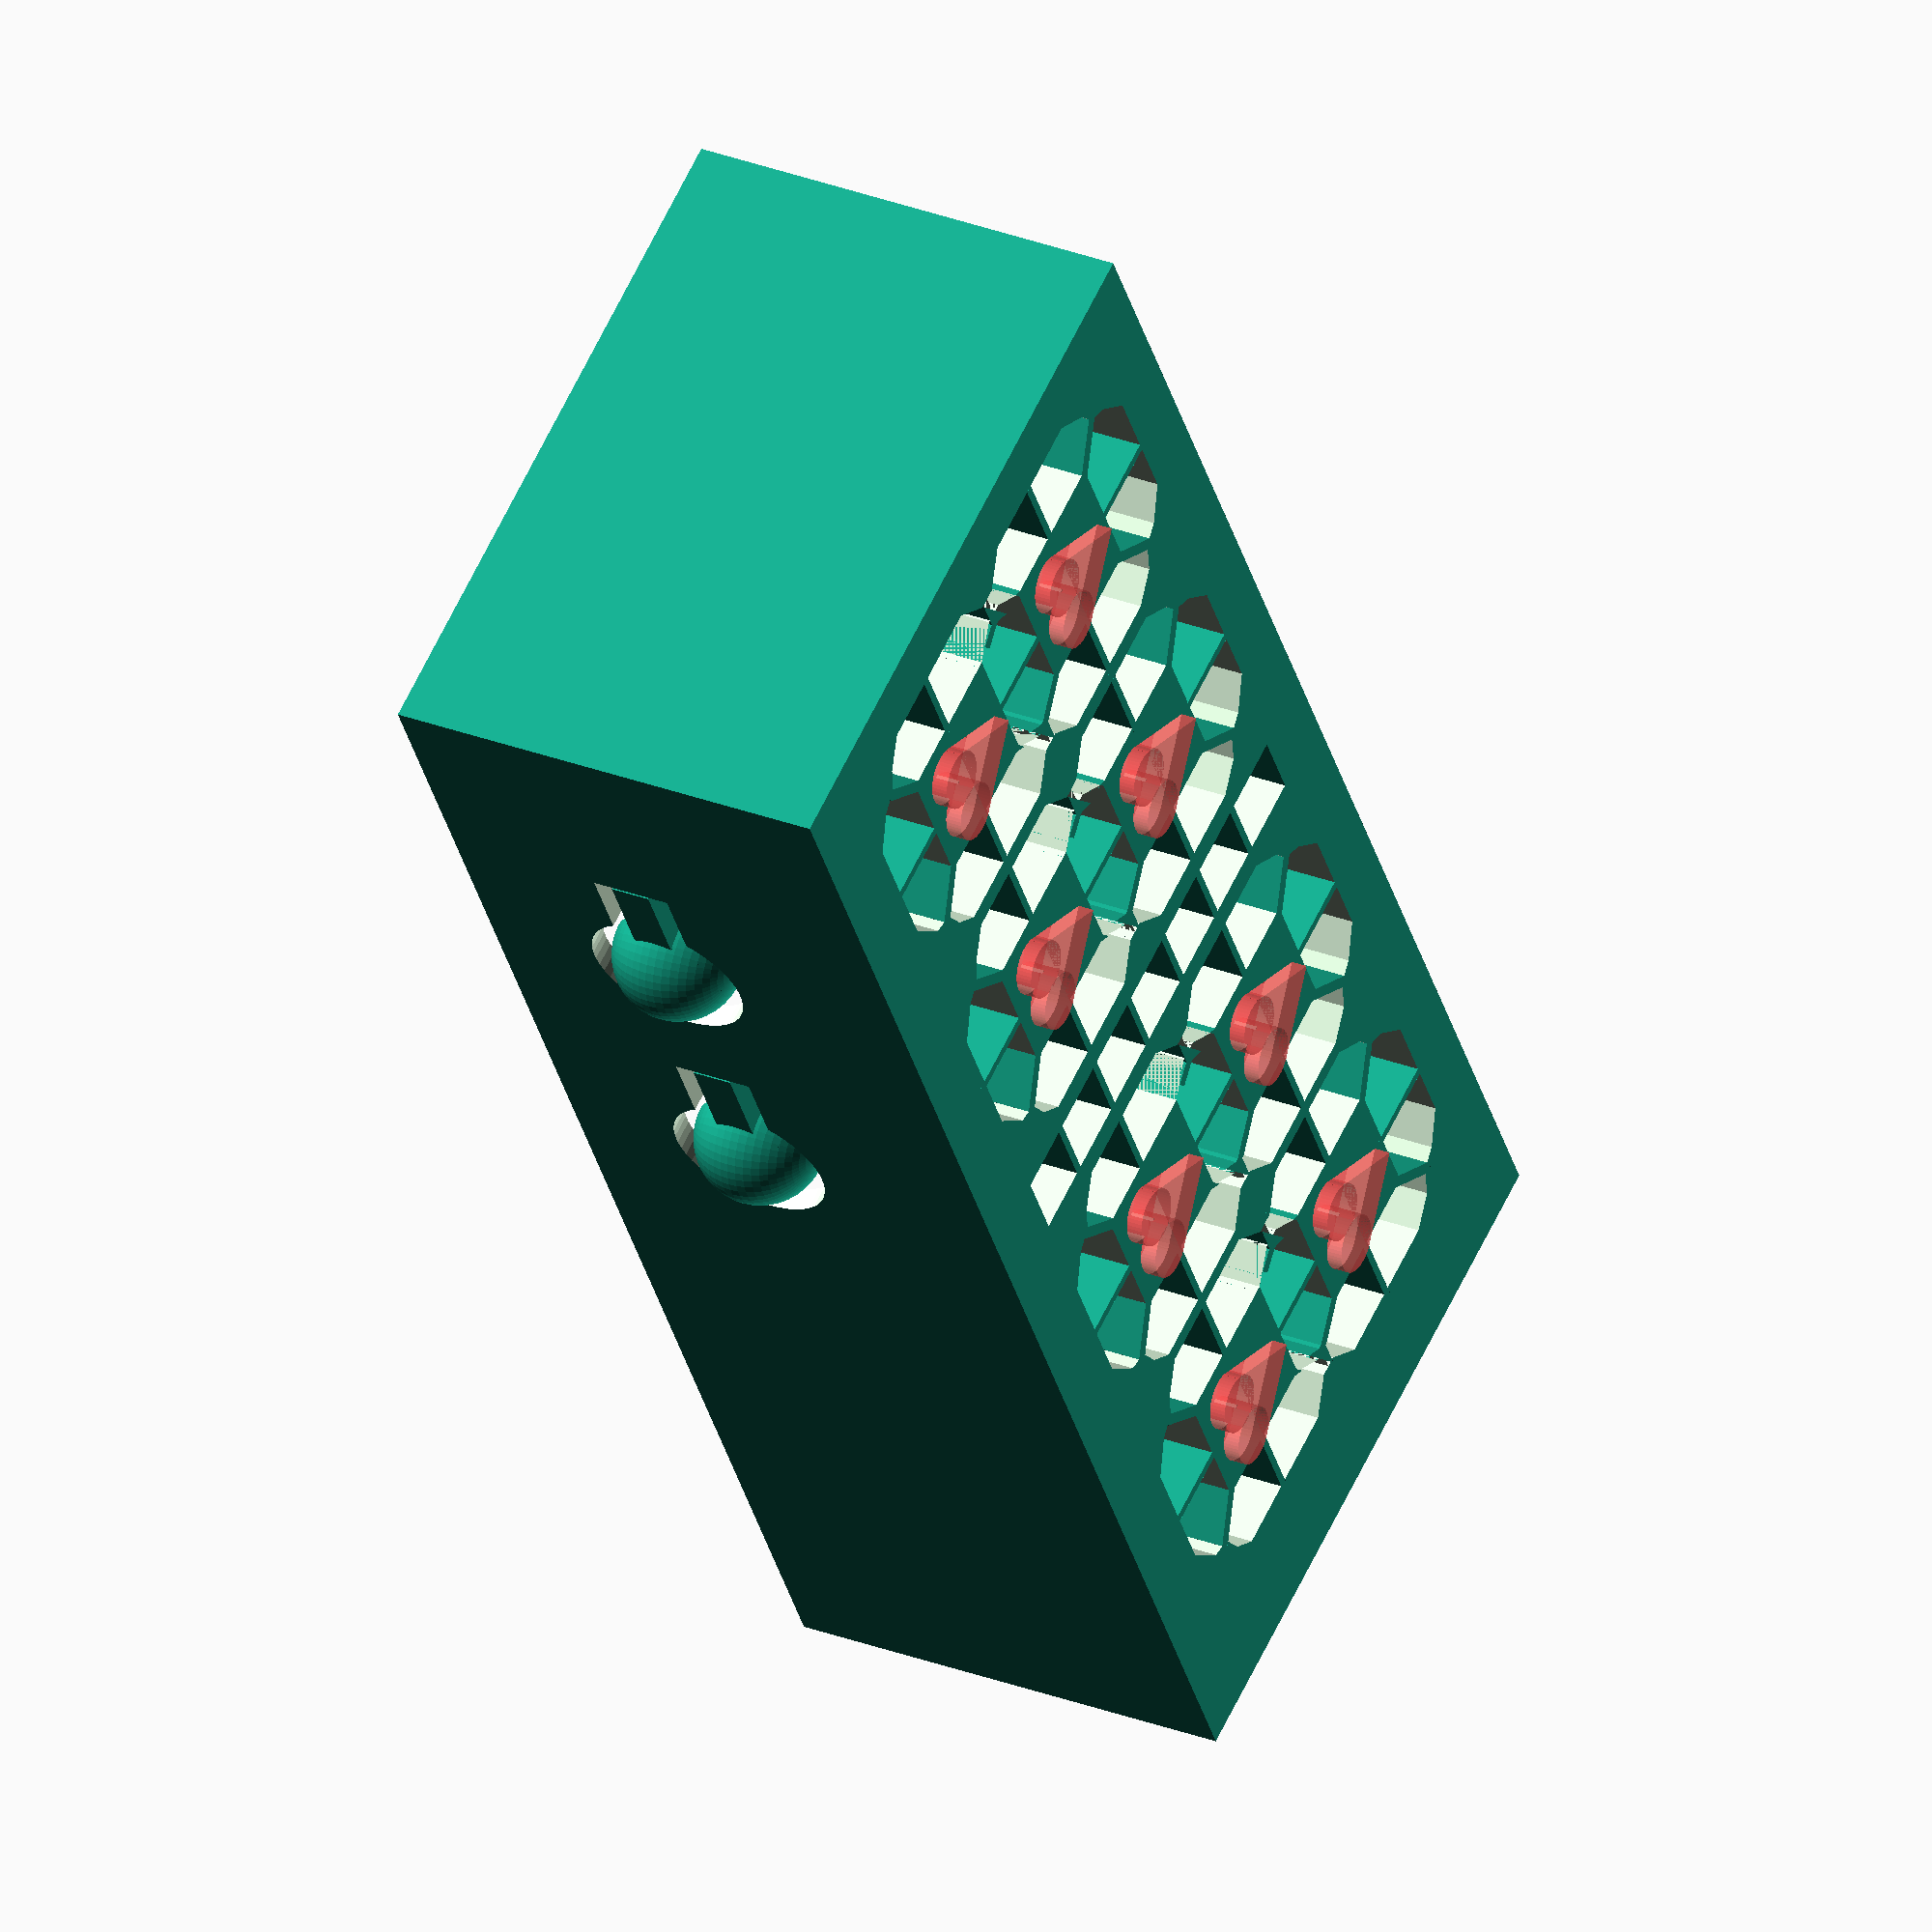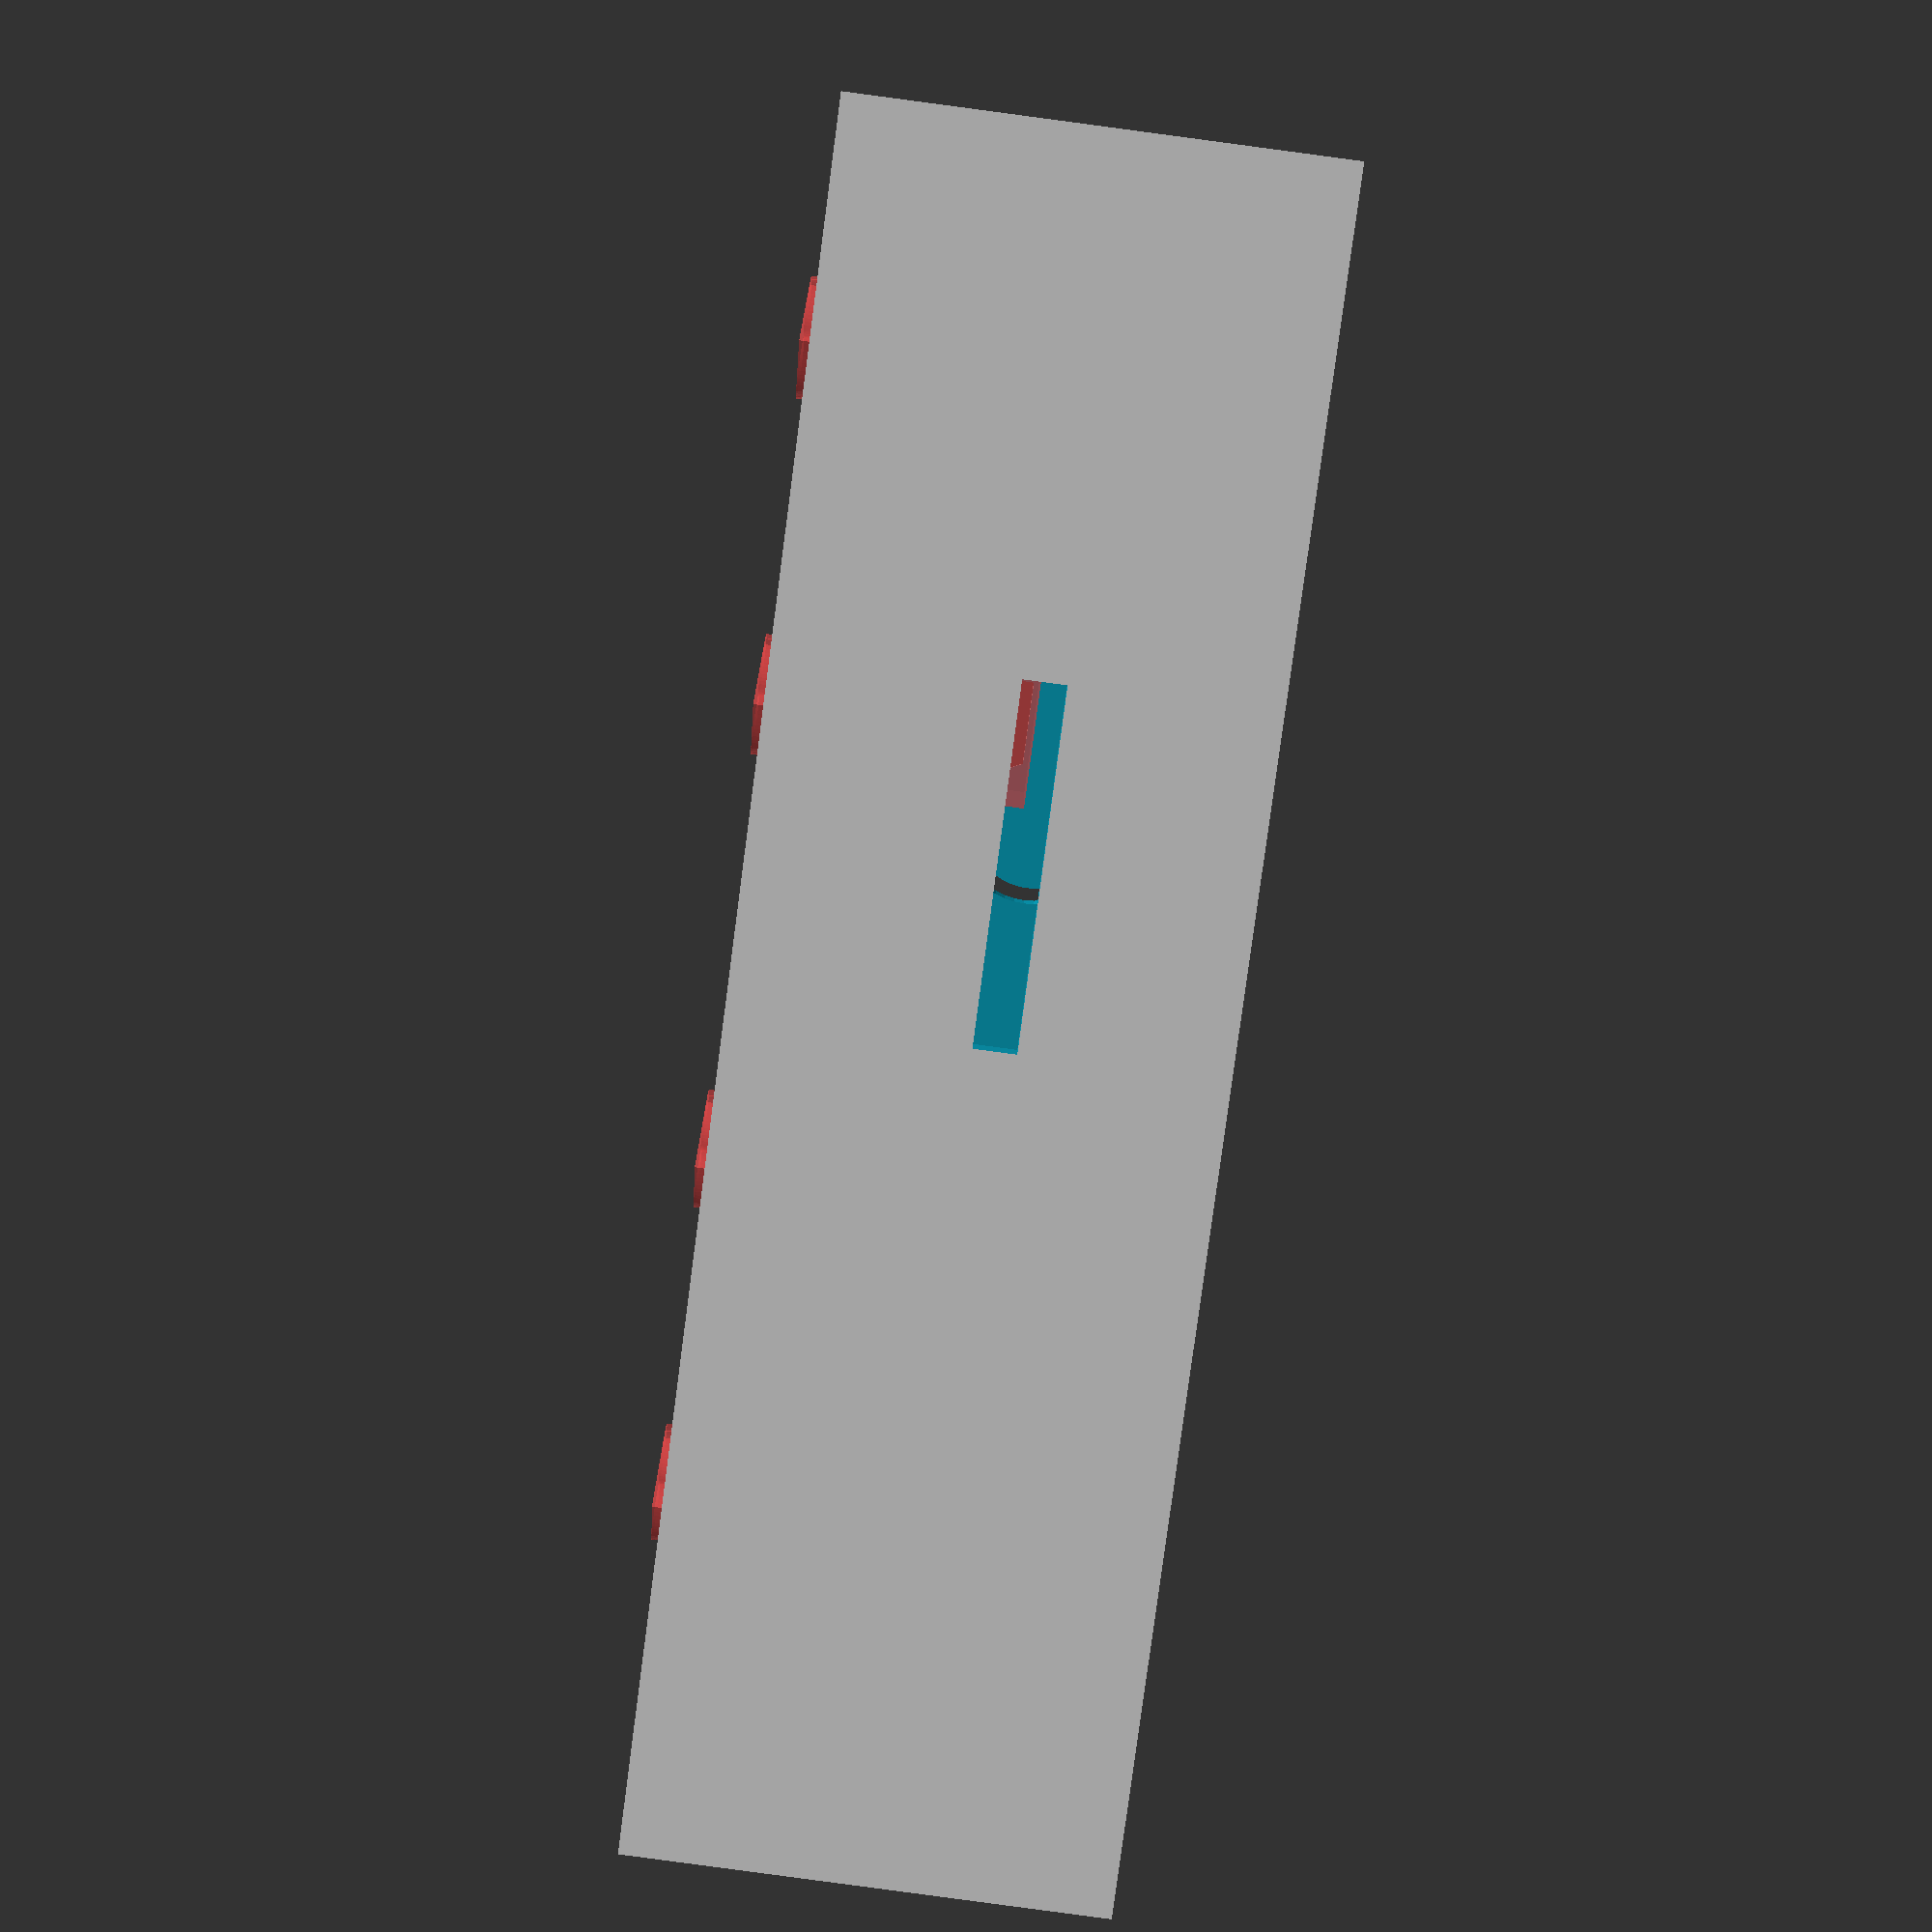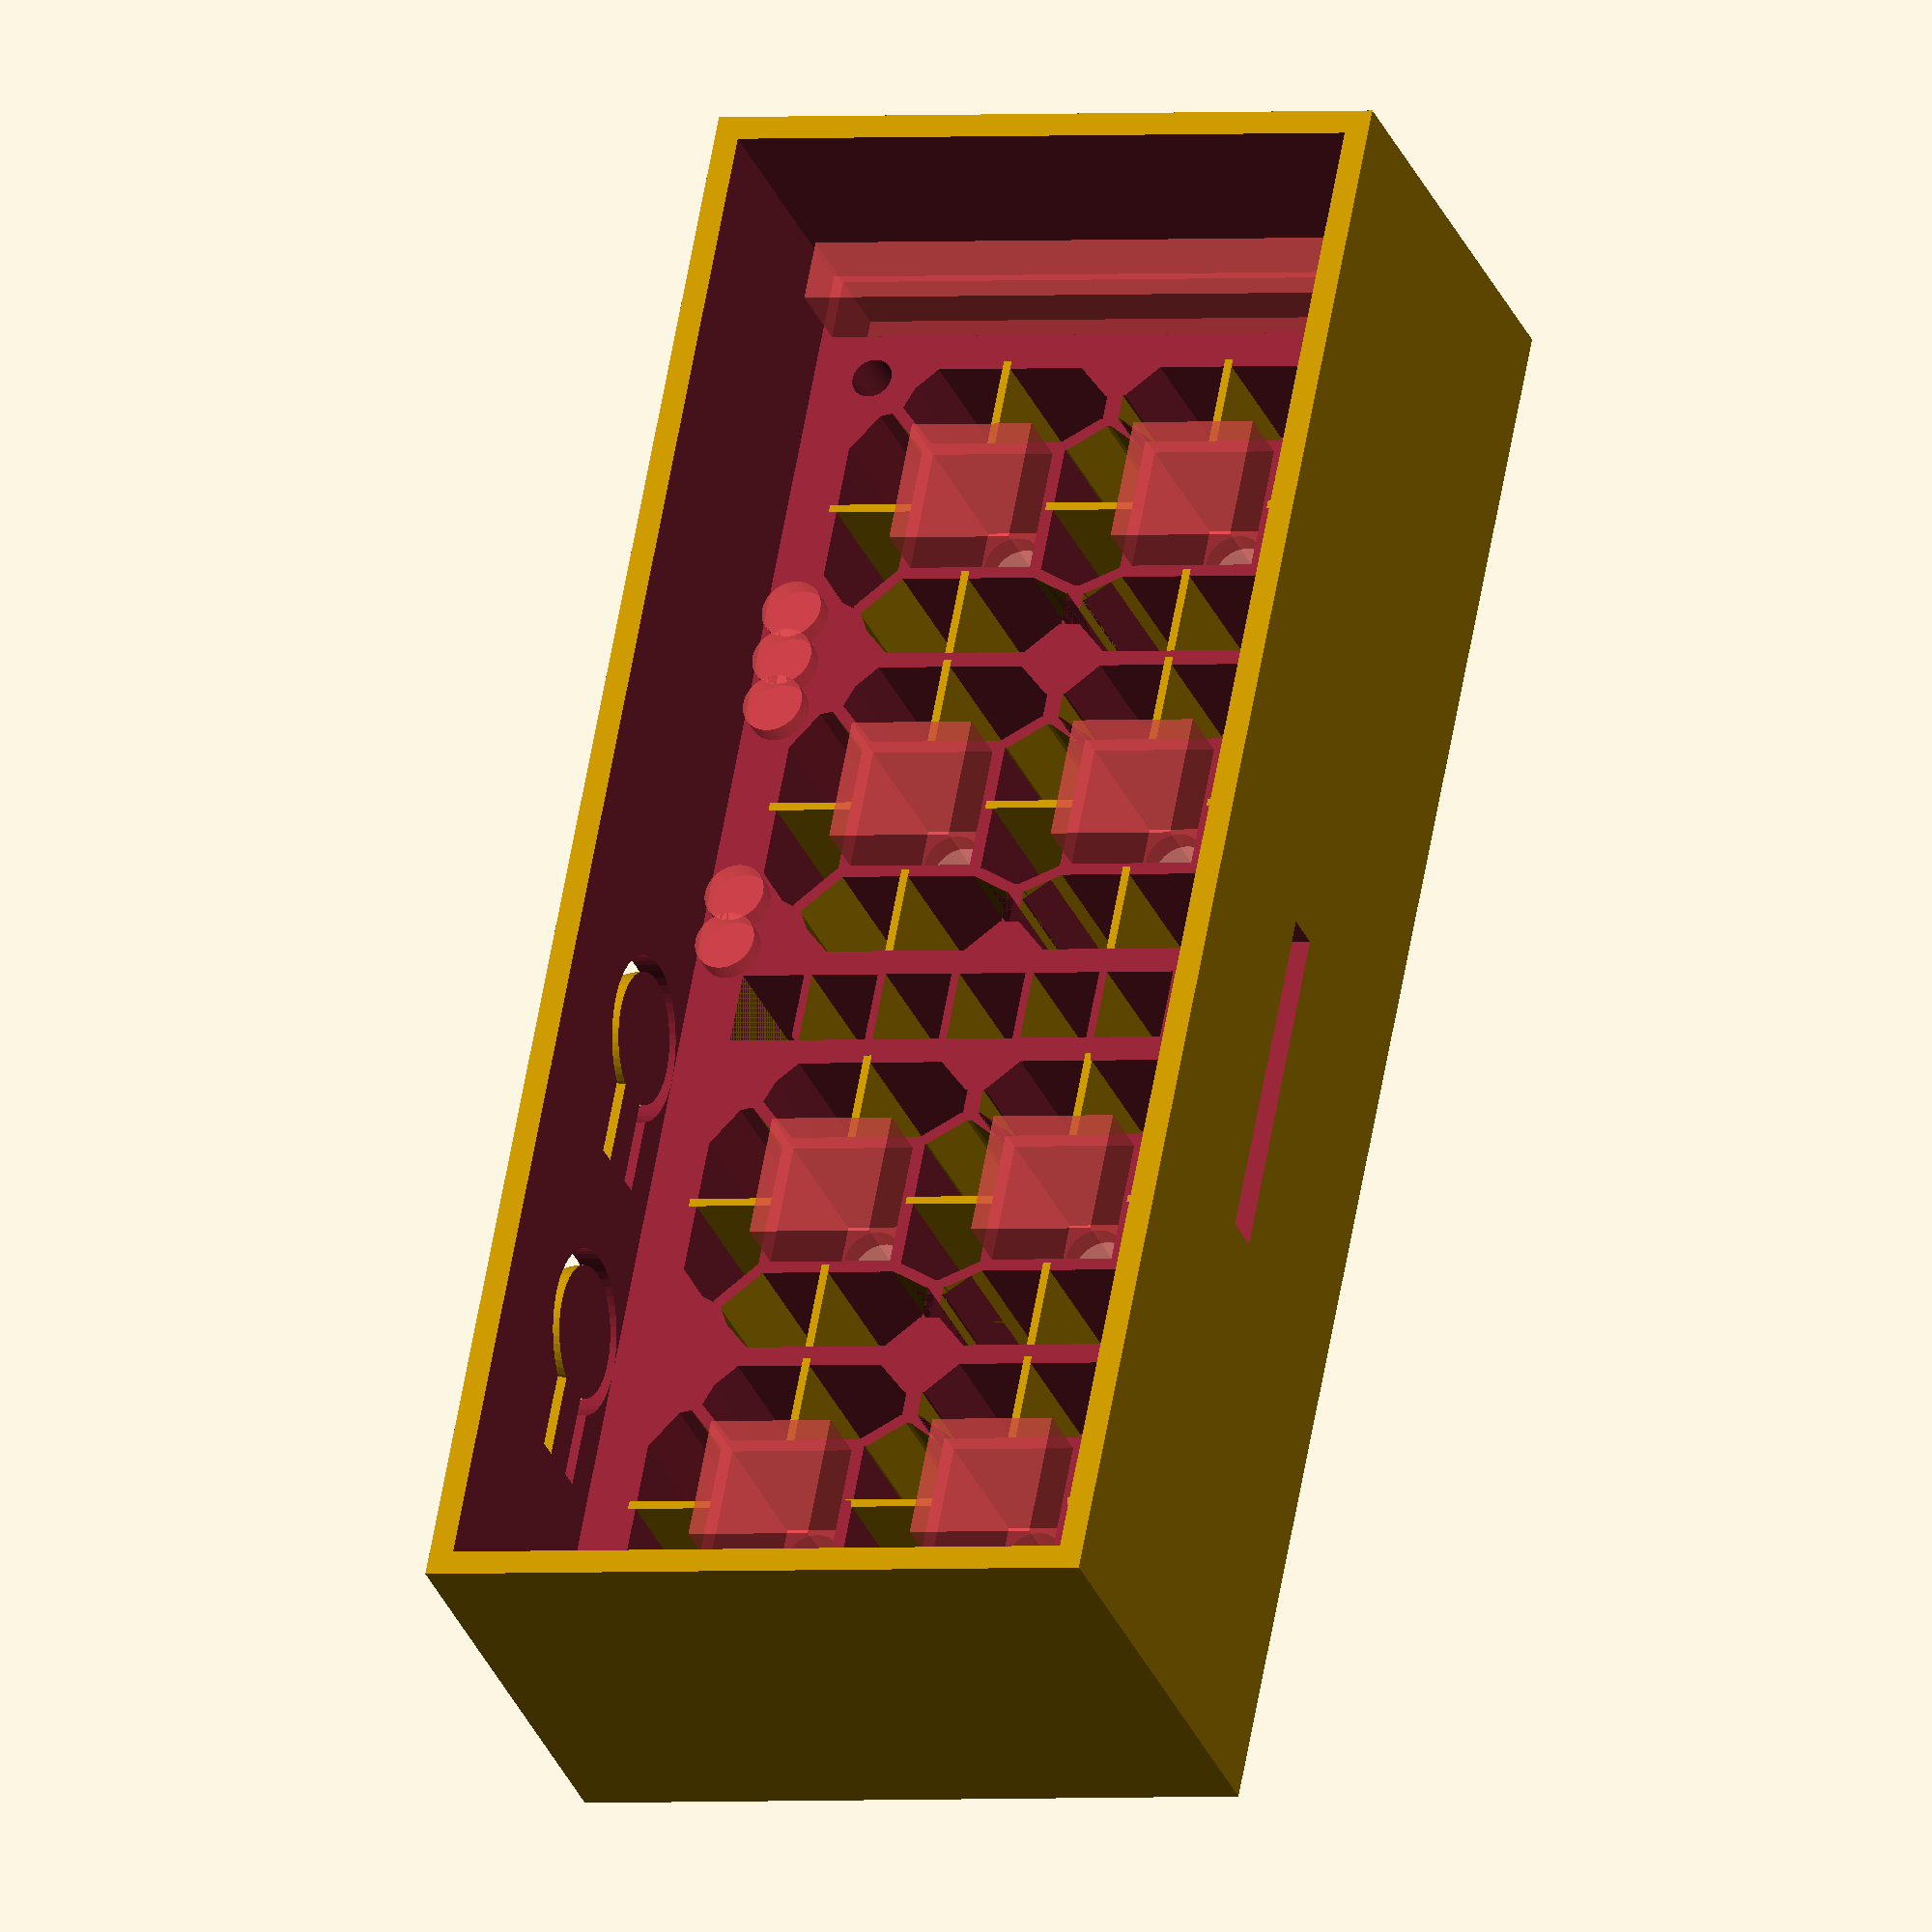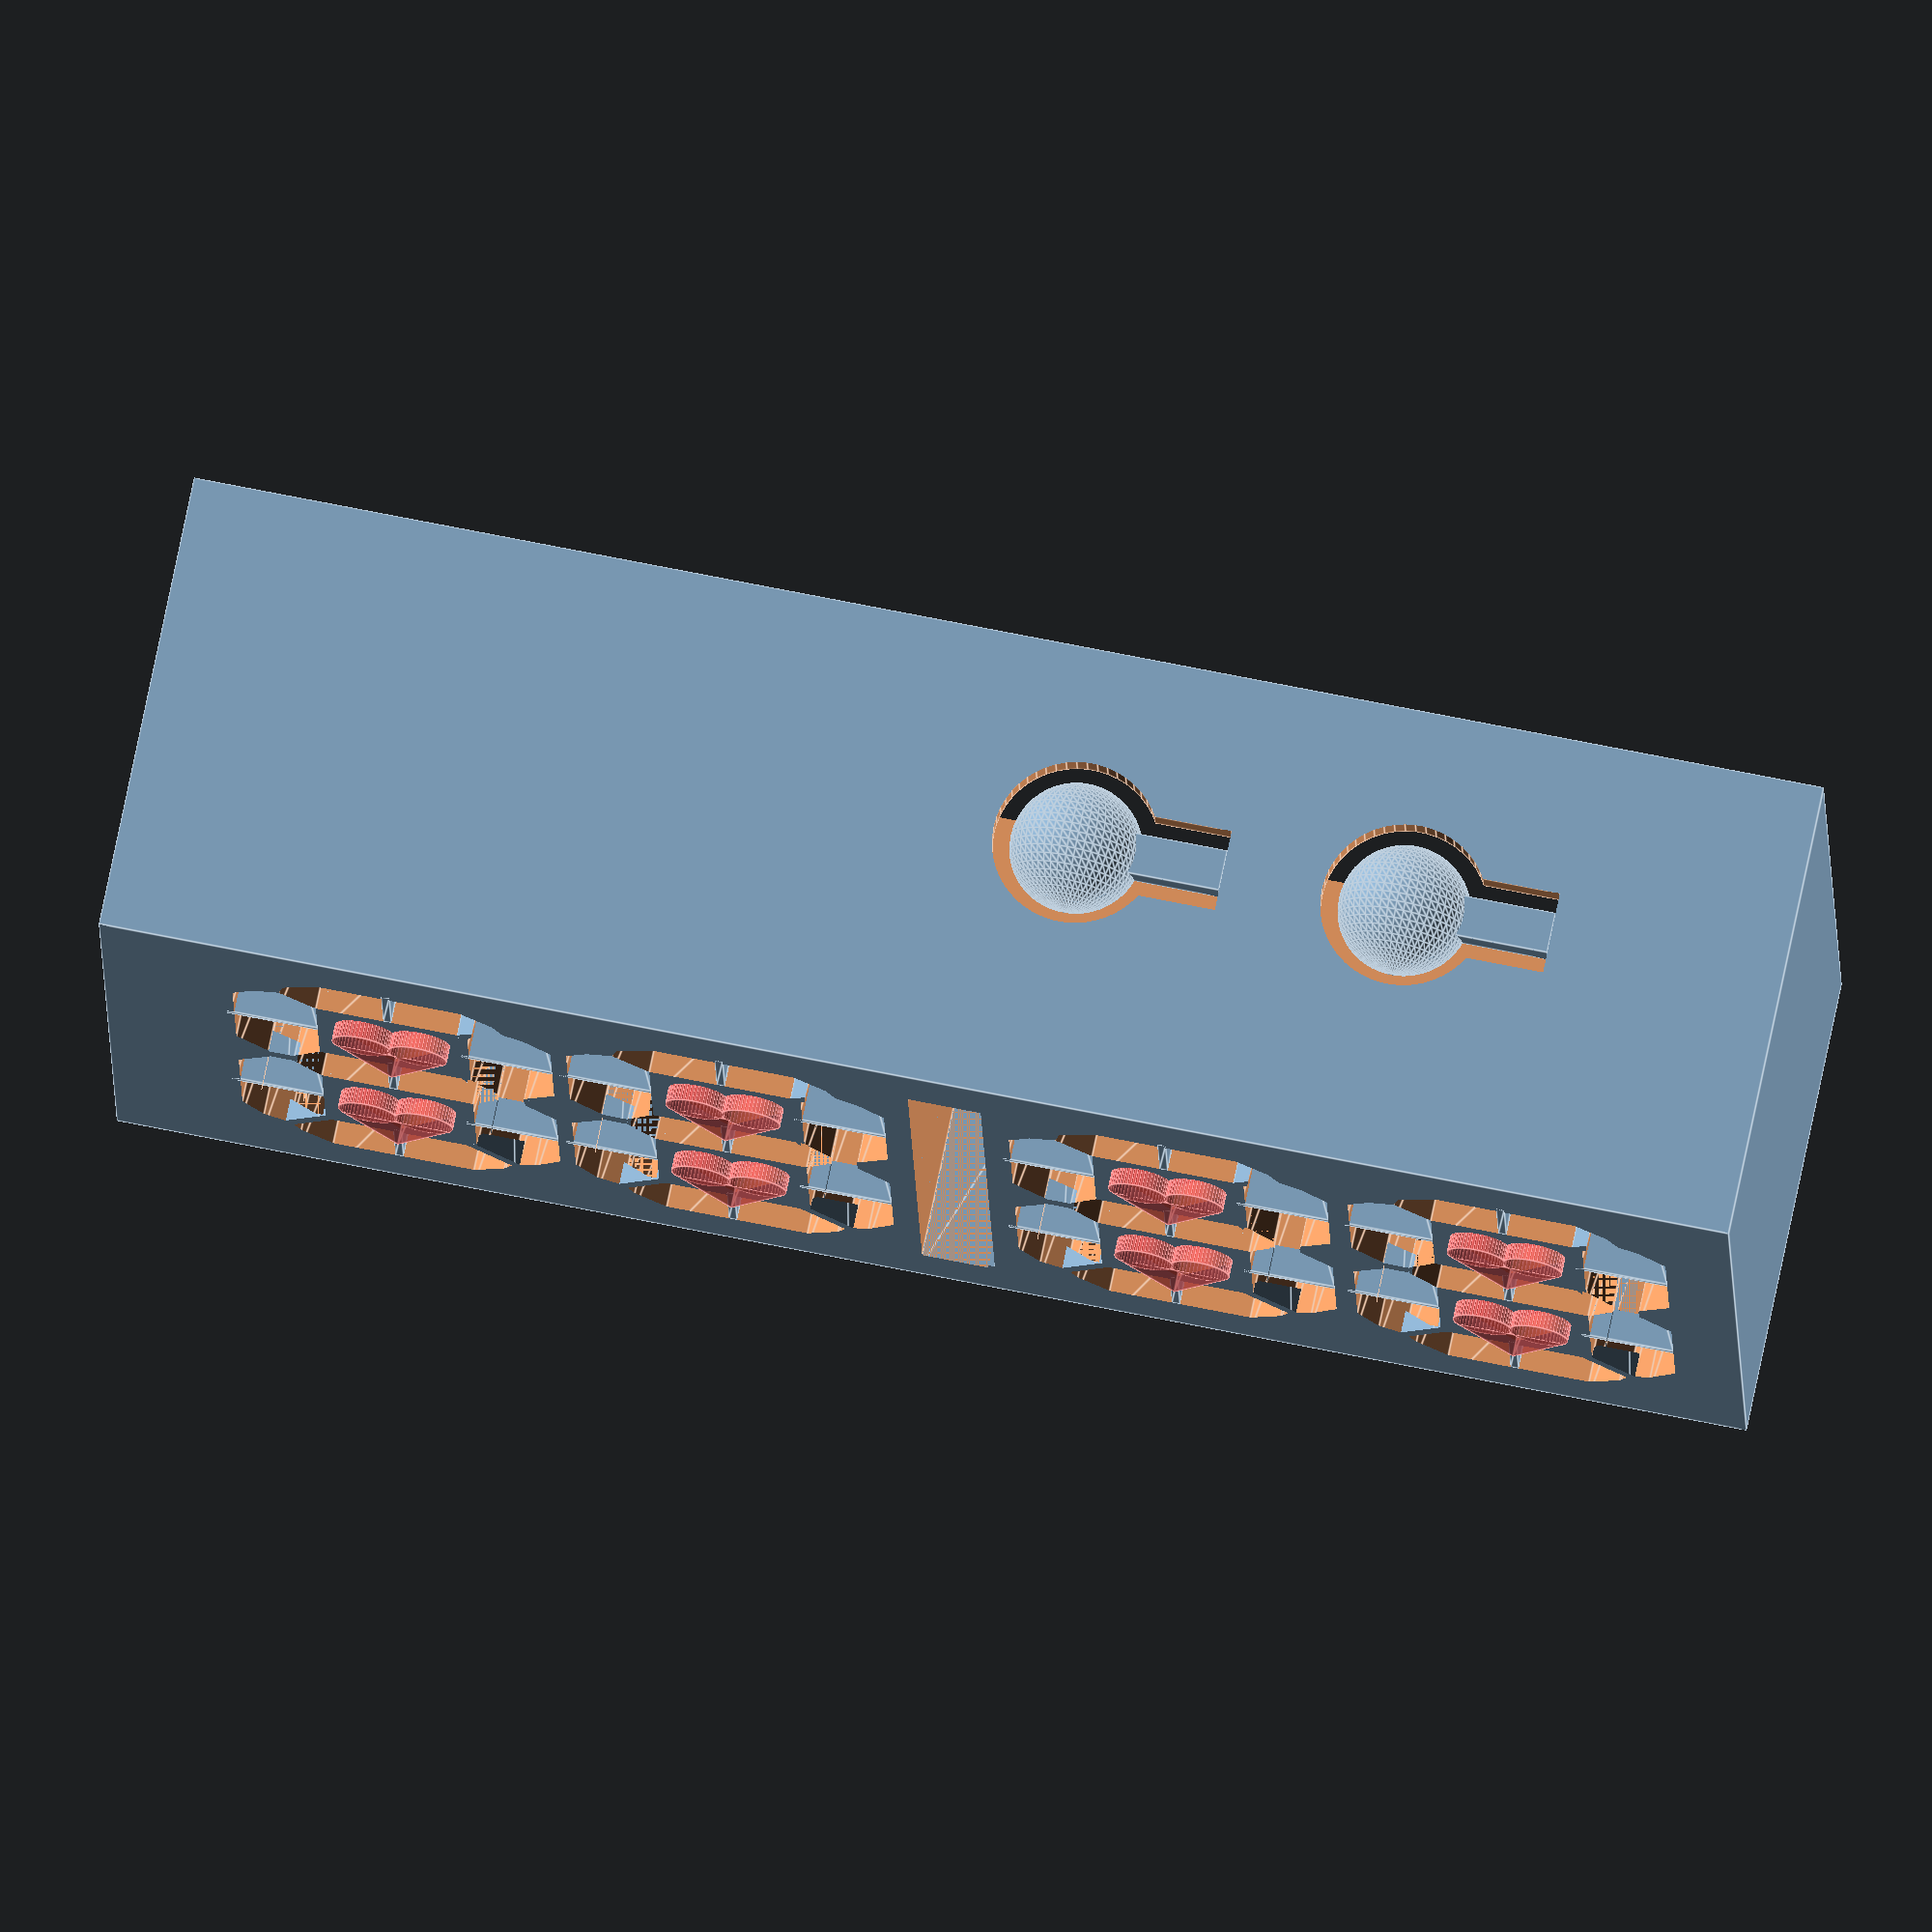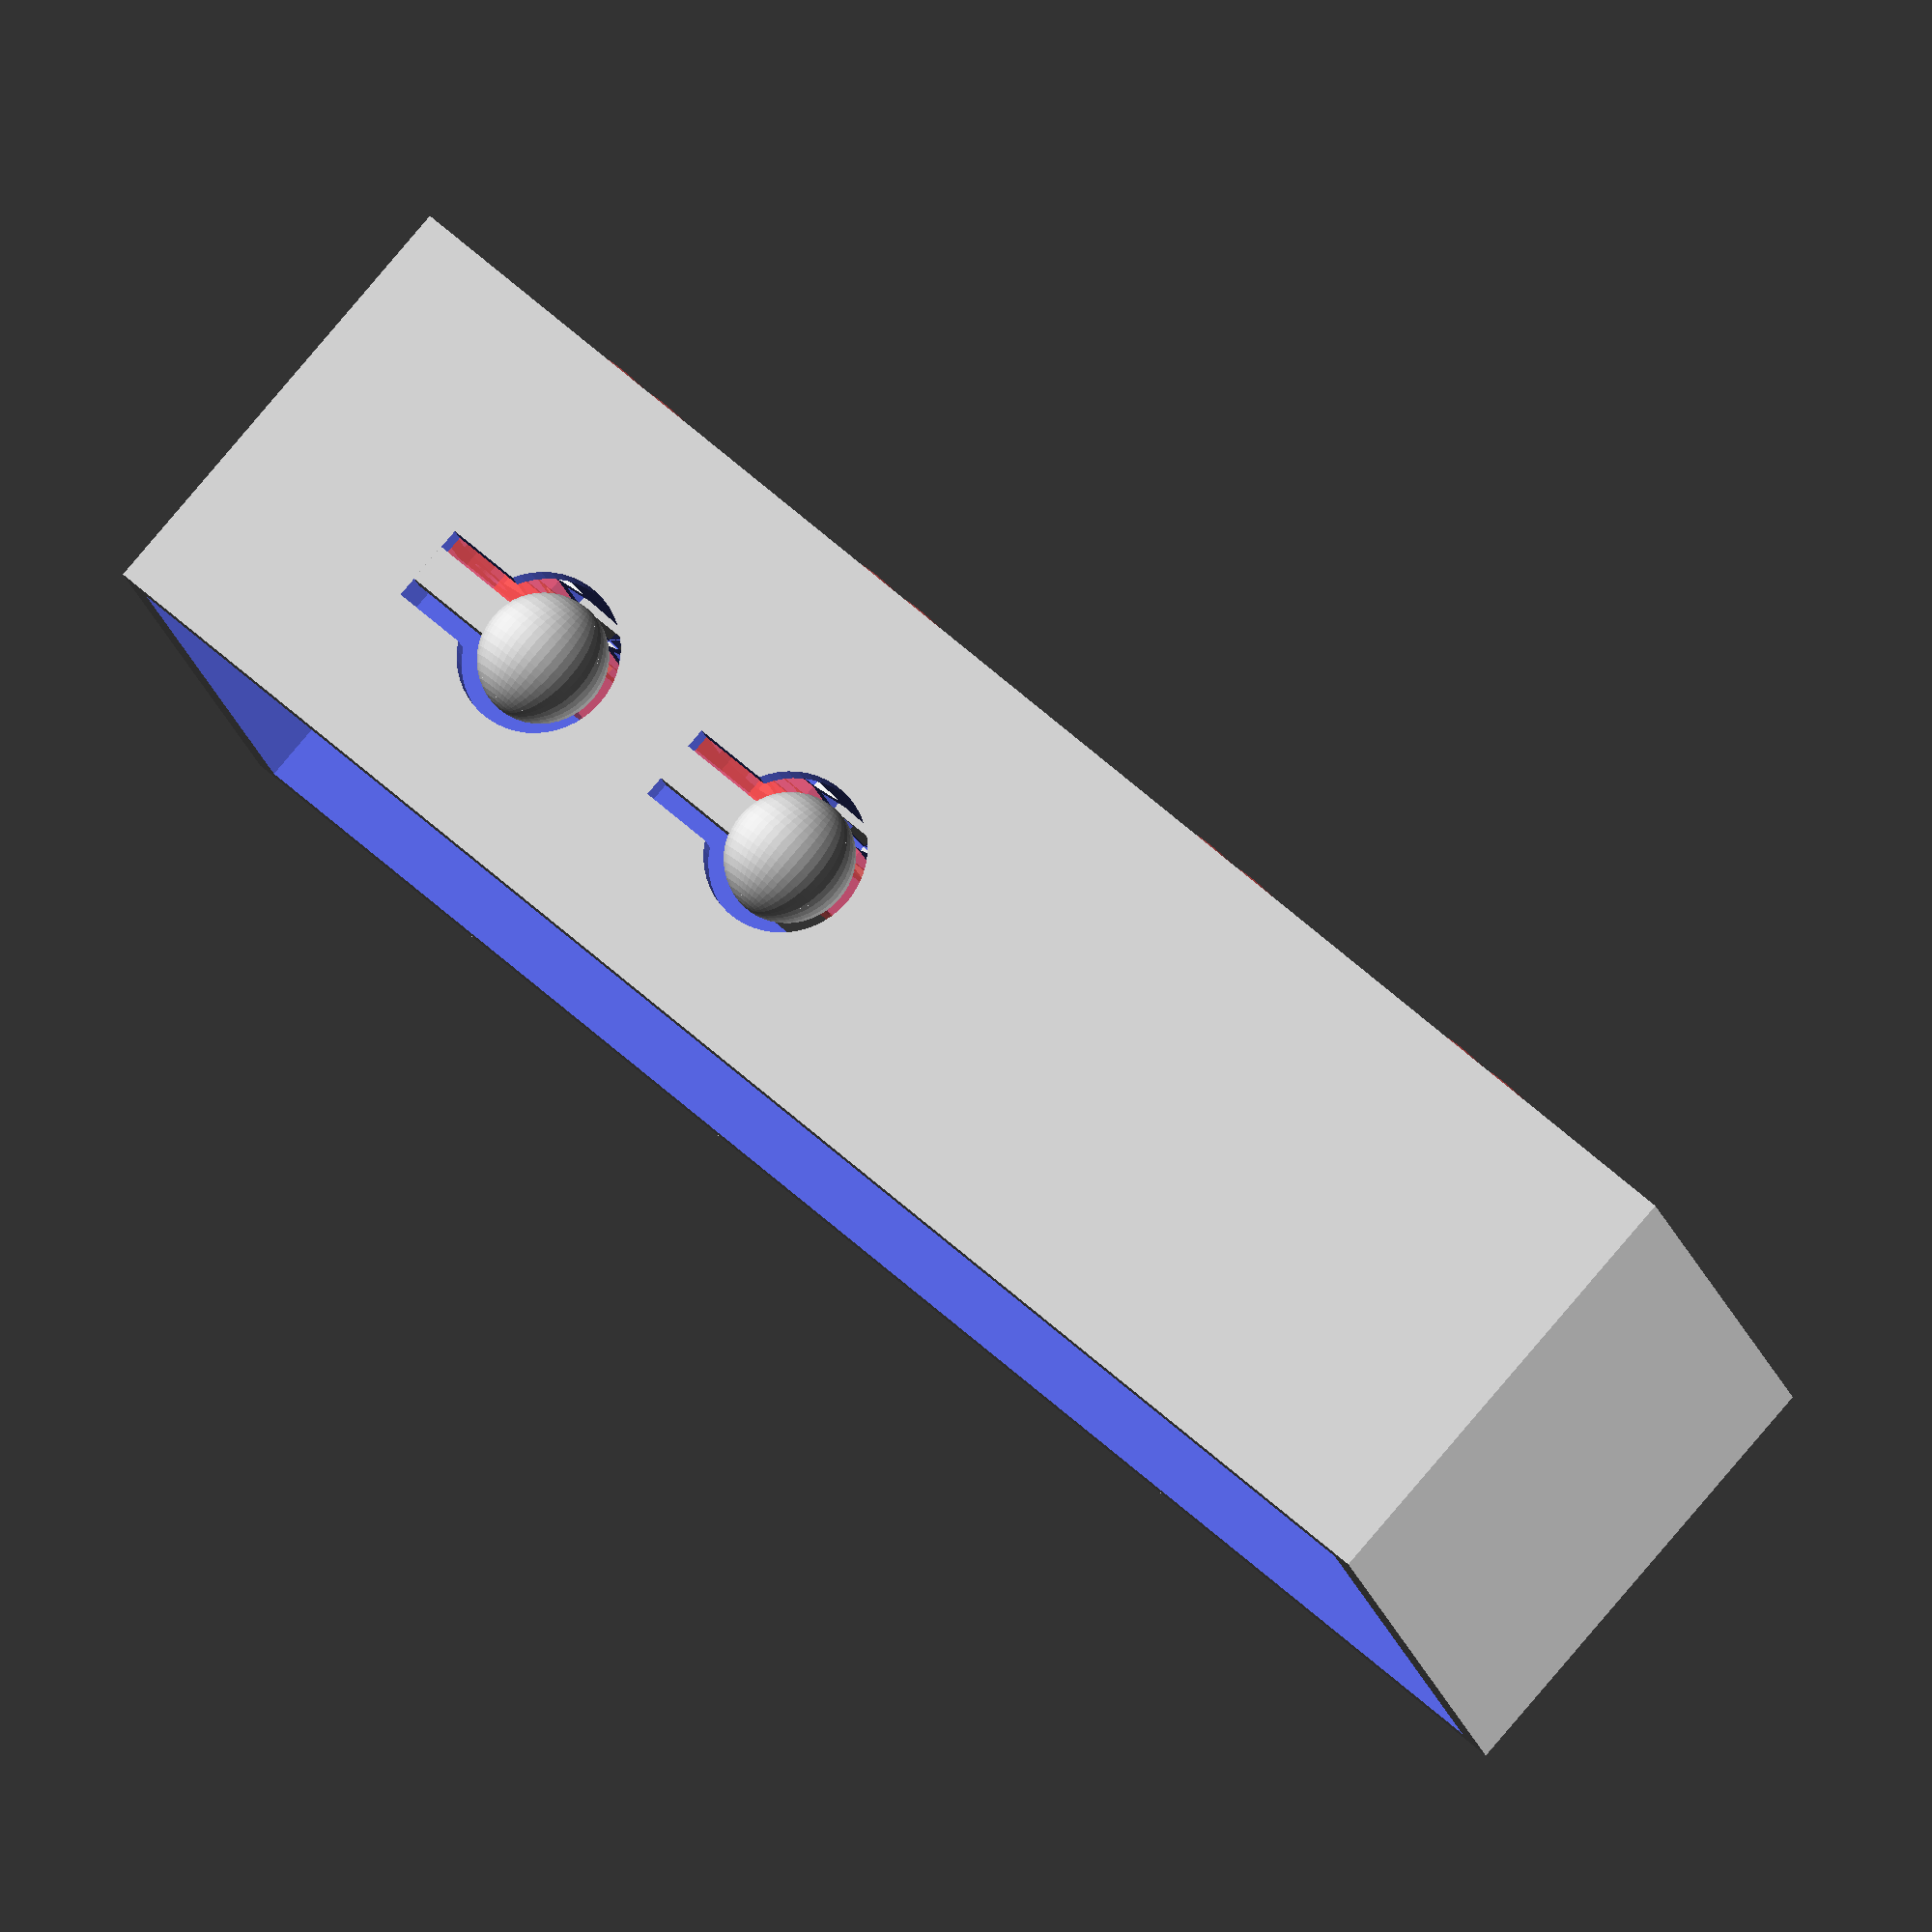
<openscad>
$fn = 50;

skinBreak = 0.01;       // extra depth to poke a hole through a surface

clipit = 0;    // Trim extra

buttonTabs = 1;         // press locations on top to match onboard buttons
trySupports = 0;

doCenters = 1;      // 1 hearts, 2 stars

halfBarriers = 1;   // put a partial light barrier mid-segment

deep = 12;

//boardW = 146;
//boardH = 63.7;     // was 63.45 - tight

// Eagle dimensions of v.2 board
//  + slop to fit
eagleBoardW = 76.2 + .25; // 84; // (33 * 2.54);      // 83.82;
eagleBoardH = 30.48 + .25; // 40;   // (15.55 * 2.54); // 39.37;
eagleBoardD = 1.8;
boardW = eagleBoardW;
boardH = eagleBoardH;
boardD = deep + eagleBoardD + skinBreak;

echo ("boardW: ", boardW);
echo ("boardH: ", boardH);
echo ("boardD: ", boardD);

boardFrameW = 3;
boardFrameX = 0;
boardFrameY = 0;

reflectorWidth = boardW;
reflectorHeight = boardH + boardFrameW;
reflectorDepth = eagleBoardD + 8;

digitDepth = reflectorDepth + 1;
barrierZ = digitDepth - 2.8;
barrierDepth = digitDepth-eagleBoardD;

dsg = 0.4; // 0.5; // digitSegmentGap
xdsg = 0.1;

strokeWidth = 0.3;

px1 = 1.778;
px2 = 3.042;
px3 = 3.302;
px4 = 4.064;
px5 = 4.572;
px6 = 5.842;
px7 = 6.096;
px8 = 12.954;
px9 = 13.208;
px10 = 14.478;
px11 = 14.748;
px12 = 14.986;
px13 = 15.748;
px14 = 16.256;
px15 = 17.272;

py1 = 1.778;
py2 = 3.048;
py3 = 4.064;
py4 = 4.572;
py5 = 5.842;
py6 = 6.096;
py7 = 13.208;
py8 = 14.732;
py9 = 15.240;
py10 = 15.748;
py11 = 17.272;
py12 = 24.384;
py13 = 24.638;
py14 = 25.654;
py15 = 26.162;
py16 = 27.178;
py17 = 28.448;

ptz = [ [0,0],
/* 1*/  [ px1, py6 ], [ px1, py7 ], [ px3, py8 ], [ px3, py9 ], [ px3, py10],
/* 6*/  [ px1, py11], [ px1, py12], [ px2, py14], [ px4, py15], [ px5, py16],
/*11*/  [ px7, py17], [ px8, py17], [ px11, py16], [px12, py15], [px14, py14],
/*16*/  [px15, py13], [px15, py11], [px13, py10], [px13, py9 ], [px13, py8 ],
/*21*/  [px15, py7 ], [px15, py6 ], [px14, py4 ], [px12, py3 ], [px10, py2 ],
/*26*/  [ px8, py1 ], [ px7, py1 ], [ px5, py2 ], [ px4, py3 ], [ px2, py4 ],
/*31*/  [ px6, py5 ], [ px6, py7 ], [ px5, py8 ], [ px5, py9 ], [ px5, py10],
/*36*/  [ px6, py11], [ px6, py13], [ px9, py13], [ px9, py11], [px10, py10],
/*41*/  [px10, py9 ], [px10, py8 ], [ px9, py7 ], [ px9, py5 ]
];

segA = [ ptz[10], ptz[11], ptz[12], ptz[13], ptz[14], ptz[38],
        ptz[37], ptz[9] ];
segB = [ ptz[39], ptz[38], ptz[14], ptz[15], ptz[16], ptz[17],
        ptz[18], ptz[19], ptz[41], ptz[40] ];
segC = [ ptz[44], ptz[43], ptz[42], ptz[41], ptz[19], ptz[20],
        ptz[21], ptz[22], ptz[23], ptz[24] ];
segD = [ ptz[28], ptz[29], ptz[31], ptz[44], ptz[24], ptz[25],
        ptz[26], ptz[27] ];
segE = [ ptz[1], ptz[2], ptz[3], ptz[4], ptz[34], ptz[33], ptz[32],
        ptz[31], ptz[29], ptz[30] ];
segF = [ ptz[6], ptz[7], ptz[8], ptz[9], ptz[10], ptz[37], ptz[36], ptz[35],
        ptz[34], ptz[4], ptz[5] ];
segG = [ ptz[33], ptz[35], ptz[36], ptz[39], ptz[40], ptz[42], ptz[43],
        ptz[32] ];
segments = [ segA, segB, segC, segD, segE, segF, segG ];

module digitPos(x) {
    translate([x, 0, -digitOffsetZ]) {
        for (seg = segments) {
            linear_extrude(height = digitDepth, center=true, scale=1)
                polygon(seg);
        }
    }
}

// segment centers
ptCAx  = (ptz[38][0] - ptz[37][0]) / 2 + ptz[37][0];
ptCAy1 = ptz[11][1]; // py11;
ptCAy2 = ptz[37][1]; // py37;
ptCBx1 = ptz[38][0]; // px38;
ptCBx2 = ptz[16][0]; // px16;
ptCBy  = (ptz[38][1] - ptz[39][1]) / 2 + ptz[39][1]; // (py38 - py39) / 2 + py39;
ptCCx1 = ptCBx1;
ptCCx2 = ptCBx2;
ptCCy  = (ptz[43][1] - ptz[44][1]) / 2 + ptz[44][1]; // (py43 - py44) / 2 + py44;
ptCDx  = ptCAx;
ptCDy1 = ptz[31][1]; // py31;
ptCDy2 = ptz[27][1]; // py27;
ptCEx1 = ptz[2][0];  // px2;
ptCEx2 = ptz[31][0]; // px31;
ptCEy  = (ptz[32][1] - ptz[31][1]) / 2 + ptz[31][1]; // (py32 - py31) / 2 + py31;
ptCFx1 = ptCEx1;
ptCFx2 = ptCEx2;
ptCFy  = (ptz[37][1] - ptz[36][1]) / 2 + ptz[36][1]; // (py37 - py36) / 2 + py36;
ptCGx  = ptCAx;
ptCGy1 = ptz[32][1]; // py32;
ptCGy2 = ptz[36][1]; // py36;

segCA = [ [ptCAx, ptCAy1], [ptCAx, ptCAy2] ];
segCB = [ [ptCBx1, ptCBy], [ptCBx2, ptCBy] ];
segCC = [ [ptCCx1, ptCCy], [ptCCx2, ptCCy] ];
segCD = [ [ptCDx, ptCDy1], [ptCDx, ptCDy2] ];
segCE = [ [ptCEx1, ptCEy], [ptCEx2, ptCEy] ];
segCF = [ [ptCFx1, ptCFy], [ptCFx2, ptCFy] ];
segCG = [ [ptCGx, ptCGy1], [ptCGx, ptCGy2] ];
segCenters = [ segCA, segCB, segCC, segCD, segCE, segCF, segCG ];

module light_effects_digit(x) {
    if (halfBarriers) {
        translate([x, 0, -barrierZ]) {
            for (seg = segCenters) {
              linear_extrude(height=barrierDepth)

                line(seg[0][0], seg[0][1], seg[1][0], seg[1][1]);
        }
    }
   }
}


module line(x1, y1, x2, y2, d=digitDepth, dim=dsg) {
 //   linear_extrude(height=d) {
        // left
        hull() {
          translate([x1, y1]) square([dim, dim]); // circle(dsg);
          translate([x2, y2]) square([dim, dim]);
        }
 //   }
}

module digitDividers() {
    linear_extrude(height=digitDepth) {
        // left
        line(ptz[4][0]-dsg, ptz[4][1]-dsg, ptz[34][0], ptz[34][1]-dsg, digitDepth, dsg*2);
        line(ptz[36][0], ptz[36][1]-xdsg, ptz[35][0]+dsg, ptz[35][1]-dsg);
//        line(ptz[35][0], ptz[35][1], ptz[33][0], ptz[33][1]);
        line(ptz[33][0]+dsg, ptz[33][1], ptz[32][0]+xdsg, ptz[32][1]-dsg);

         // right
        line(ptz[41][0]-dsg, ptz[41][1]-dsg, ptz[19][0]-dsg, ptz[19][1]-dsg, digitDepth, dsg*2);
        line(ptz[39][0]-dsg, ptz[39][1]-xdsg, ptz[40][0]-dsg, ptz[40][1]-dsg);
//        line(ptz[40][0], ptz[40][1], ptz[42][0], ptz[42][1]);
        line(ptz[42][0]-dsg, ptz[42][1], ptz[43][0]-dsg, ptz[43][1]-dsg);
    
        // topLeft
        line(ptz[9][0]-xdsg, ptz[9][1], ptz[37][0]+xdsg, ptz[37][1]-dsg, digitDepth, dsg);
        // topRight
        line(ptz[14][0]-xdsg, ptz[14][1], ptz[38][0]-dsg, ptz[38][1]-dsg);
        // botLeft
        line(ptz[29][0]-dsg, ptz[29][1]-dsg, ptz[31][0]+xdsg, ptz[31][1]);
        
        // botRight
        line(ptz[24][0]-xdsg, ptz[24][1]-dsg, ptz[44][0]-dsg, ptz[44][1]+xdsg);
        
    }
}


module digitNeg(x) {
    translate([x, 0, -digitDepth]) {
        digitDividers();
    }
}

module digit(x) {
    translate([0, 0, skinBreak])
    difference() {
        digitPos(x);
        digitNeg(x);
    }
}


digitOffset1 = 0;
digitOffset2 = 18.288 - px1;
digitOffset3 = 39.878 - px1;
digitOffset4 = 56.134 - px1;
digitOffsetZ = digitDepth / 2;

module digits() {
    digit(digitOffset1);
    digit(digitOffset2);
    digit(digitOffset3);
    digit(digitOffset4);
}

module lightEffects() {
    light_effects_digit(digitOffset1);
    light_effects_digit(digitOffset2);
    light_effects_digit(digitOffset3);
    light_effects_digit(digitOffset4);
}

module colonDividers() {
    linear_extrude(height=digitDepth) {
        line(cbx1, cby1, cbx2, cby1);
        line(cbx1, cby2, cbx2, cby2);
        line(cbx1, cby3, cbx2, cby3);
        line(cbx1, cby4, cbx2, cby4);
        line(cbx1, cby5, cbx2, cby5);
        line(cbx1, cby6, cbx2, cby6);
        line(cbx1, cby7, cbx2, cby7);
        line(cbx1, cby8, cbx2, cby8);
    }
}

cby1 = 1.778;
cby2 = 5.842;
cby3 = 9.652;
cby4 = 13.462;
cby5 = 17.272;
cby6 = 21.082;
cby7 = 24.892;
cby8 = 28.448;
cbx1 = 35.052;
cbx2 = 38.608;

cbW = cbx2-cbx1;
cbH = cby8-cby1;
cbD = digitDepth;
cbX = cbx1;
cbY = cby1;
cbZ = -digitDepth + skinBreak;

module colonBarPos() {
    translate([cbX, cbY, cbZ])
        cube([cbW, cbH, cbD]);
}

module colonBarNeg() {
    translate([0, 0, cbZ])
        colonDividers();
}

module colonBar() {
    difference() {
        colonBarPos();
        colonBarNeg();
    }
}


module pixels() {
    pixW = 2;
    pixH = 2;
    pr1 = 26.67;
    pr2 = 22.86;
    pr3 = 19.05;
    pr4 = 15.24;
    pr5 = 11.43;
    pr6 = 7.62;
    pr7 = 3.81;
    
    pc1 = 3.81;
    pc2 = 7.62;
    pc3 = 11.43;
    pc4 = 15.24;
    pc5 = 20.32;
    pc6 = 24.13;
    pc7 = 27.94;
    pc8 = 31.75;
    pc9 = 36.83;
    pc10 = 41.91;
    pc11 = 45.72;
    pc12 = 49.53;
    pc13 = 53.34;
    pc14 = 58.42;
    pc15 = 62.23;
    pc16 = 66.04;
    pc17 = 69.85;
    
    pixels = [ [pc1, pr2], [pc1, pr3], [pc1, pr5], [pc1, pr6],
                    [ pc2, pr1], [pc2, pr4], [pc2, pr7],
                    [ pc3, pr1], [pc3, pr4], [pc3, pr7],
               [pc4, pr2], [pc4, pr3], [pc4, pr5], [pc4, pr6],
               [pc5, pr2], [pc5, pr3], [pc5, pr5], [pc5, pr6],
                    [ pc6, pr1], [pc6, pr4], [pc6, pr7],
                    [ pc7, pr1], [pc7, pr4], [pc7, pr7],
               [pc8, pr2], [pc8, pr3], [pc8, pr5], [pc8, pr6],
      [pc9, pr1], [pc9, pr2], [pc9, pr3], [pc9, pr4], [pc9, pr5], [pc9, pr6], [pc9, pr7],
               [pc10, pr2], [pc10, pr3], [pc10, pr5], [pc10, pr6],
                    [ pc11, pr1], [pc11, pr4], [pc11, pr7],
                    [ pc12, pr1], [pc12, pr4], [pc12, pr7],
               [pc13, pr2], [pc13, pr3], [pc13, pr5], [pc13, pr6],
               [pc14, pr2], [pc14, pr3], [pc14, pr5], [pc14, pr6],
                    [ pc15, pr1], [pc15, pr4], [pc15, pr7],
                    [ pc16, pr1], [pc16, pr4], [pc16, pr7],
               [pc17, pr2], [pc17, pr3], [pc17, pr5], [pc17, pr6] ];

        for (xy=pixels) {
            translate([-pixW/2 + xy[0], -pixH/2 + xy[1], -1])
                #cube([pixW,pixH,1]);
        }
}



module centers() {
    csiz = .6;
    centerY1 = 5.842 + csiz;
    centerY2 = 17.272 + csiz;
    centerX1 = 5.842 + csiz;
    centerX2 = 22.352 + csiz;
    centerX3 = 43.942 + csiz;
    centerX4 = 60.198 + csiz;
    centerH = 24.638 - 17.272 - csiz*2;
    centerW = 13.208 - 5.842 - csiz*2;
    centerD = digitDepth;
    centersLoc = [
        [ centerX1, centerY1], [ centerX1, centerY2 ],
        [ centerX2, centerY1], [ centerX2, centerY2 ],
        [ centerX3, centerY1], [ centerX3, centerY2 ],
        [ centerX4, centerY1], [ centerX4, centerY2 ],
    ];
    if (doCenters) {
        centersOffsetZ = -digitDepth+4;
        for (center = centersLoc) {
            translate([center[0], center[1], centersOffsetZ])
          #       cube([centerW, centerH, centerD]);
            if (doCenters == 1)              // hearts
                translate([center[0]+centerW/2, center[1]+centerH/2+.05, centersOffsetZ-2])
          #           heart(.072);
            else if (doCenters == 2)         // stars
                translate([center[0]+centerW/2, center[1]+centerH/2, centersOffsetZ-2])
          #           star(.08);
        }
    }
    else {
        centersOffsetZ = -digitDepth+2;
        for (center = centersLoc) {
            translate([center[0], center[1], centersOffsetZ])
          #       cube([centerW, centerH, centerD]);
        }
    }

    espW = 3;
    espH = 30;
    espD = reflectorDepth - 2;
    espX = boardW - espW;
    espY = .5;
    espZ = -reflectorDepth/2+2;
    translate([espX, espY, espZ])
#        cube([espW, espH, espD]);
}

module star(sz = 1) {
scale([sz, sz, 1]) {
cX = 69.85 / 2;
cY = 68.58 / 2;

ztar = [
[33.02 -cX,68.32 -cY],
[36.70 -cX,68.32 -cY],
[44.07 -cX,43.56 -cY],
[68.20 -cX,44.83 -cY],
[69.47 -cX,40.00 -cY],
[49.02 -cX,26.80 -cY],
[59.82 -cX,3.30 -cY],
[55.75 -cX,0.00 -cY],
[34.93 -cX,16.38 -cY],
[14.99 -cX,0.00 -cY],
[11.05 -cX,2.67 -cY],
[21.08 -cX,26.67 -cY],
[0.00 -cX,40.89 -cY],
[2.54 -cX,46.23 -cY],
[26.80 -cX,43.94 -cY]];
    
    rotate([180,0,180])
    translate([0, 0, -deep/2])
            linear_extrude(height = deep, center=true)
                polygon(ztar);
}
}

module heart(sz=1) {
rotate([0, 0, 180])
scale([sz, sz, 1]) {
    hTopR = 20;
    hY = -20;
    hInset = 1;
    
        translate([-hTopR+hInset, hY, 0])
            cylinder(r=hTopR, h=deep);
        translate([hTopR-hInset, hY, 0])
            cylinder(r=hTopR, h=deep);
            
     triPoly = [[ -hTopR*2+hInset+1.7, hY ], [hTopR*2-hInset-1.7, hY], [0, hY+hTopR*2.7]];
     
     sc = 1;
     cX = 0;
     cY = -8.3;
     
         translate([-cX, -cY, deep/2])
                linear_extrude(height = deep, center=true, scale=sc)
                    polygon(triPoly);
}
}

module microMountingHoles() {
holeX1 = 2.54;
holeX2 = 71.184;
holeY1 = 2.54;
holeY2 = 28;
holeZ = 0;
holeR = 2/2; // 2.4/2;
holeD = 10;
    // mounting holes
    translate([holeX1, holeY1, holeZ])
        cylinder(r=holeR, h=holeD, center=true);
    translate([holeX1, holeY2, holeZ])
        cylinder(r=holeR, h=holeD, center=true);
    translate([holeX2, holeY1, holeZ])
        cylinder(r=holeR, h=holeD, center=true);
    translate([holeX2, holeY2, holeZ])
        cylinder(r=holeR, h=holeD, center=true);

}



module esp32Cutout() {
    esp32CutoutX1 = 72.3265;
    esp32CutoutX2 = eagleBoardW; // 76.2;
    esp32CutoutY1 = 5.9055;
    esp32CutoutY2 = 24.13;
    esp32CutoutW = esp32CutoutX2 - esp32CutoutX1;
    esp32CutoutH = esp32CutoutY2 - esp32CutoutY1;
    esp32CutoutD = eagleBoardD;

    translate([esp32CutoutX1, esp32CutoutY1, 0])
#        cube([esp32CutoutW, esp32CutoutH, esp32CutoutD]);
}

pcbGap = .3;

module pcb(withCutout=0) {
    difference() {
        union() {
            translate([-pcbGap, -pcbGap, 0])
            cube([eagleBoardW+pcbGap*2, eagleBoardH+pcbGap*2, boardD]);
 *           pixels();
        }
        union() {
            if (withCutout)
                esp32Cutout();
        }
    }
}

module microclock_reflector_neg() {
    pcb();
    colonBar();
    microMountingHoles();
        digits();
}

frameW = 1.5;
frameH = 1.5;

tabOuterR = 4;
tabInnerR = 3.2;
tabD = 1.5;
tab1X = 17;
tab2X = 33;

tab1Y = 31 + tabD;
tab1Ys = 31;
tab1Z = 5;

tabBar = 2;
tabBarD = 1.3;
tabBarHole = 4;
tabBarL = 5;

module tabs_neg() {
    translate([tab1X, tab1Y, tab1Z])
        rotate([90, 0, 0])
            cylinder(h=tabD, r=tabOuterR);
    translate([tab2X, tab1Y, tab1Z])
        rotate([90, 0, 0])
            cylinder(h=tabD, r=tabOuterR);
    translate([tab1X-tabInnerR+1-tabBarL, tab1Y-tabD, tab1Z-tabBarHole/2])
        cube([tabBarL, tabBarD, tabBarHole]);
    translate([tab2X-tabInnerR+1-tabBarL, tab1Y-tabD, tab1Z-tabBarHole/2])
        cube([tabBarL, tabBarD, tabBarHole]);
}

module tabs_pos() {
//    translate([tab1X, tab1Y, tab1Z])
//        rotate([90, 0, 0])
//            cylinder(h=tabD, r=tabInnerR);
    translate([tab1X, tab1Ys, tab1Z])
        sphere(r=tabInnerR);
    
    translate([tab1X-tabInnerR+1-tabBarL, tab1Y-tabD, tab1Z-tabBar/2])
        cube([tabBarL, tabBarD, tabBar]);

if (trySupports) {
    // support tabs;
    translate([tab1X-.3, tab1Y-tabD, tab1Z-tabInnerR-1])
        cube([.7, tabD, 1]);
    translate([tab1X+2, tab1Y-tabD, tab1Z-tabInnerR-.2])
        cube([.7, tabD, 1]);
*    translate([tab1X-2.6, tab1Y-tabD, tab1Z-tabInnerR-.2])
 #       cube([.7, tabD, 1]);
}

//    translate([tab2X, tab1Y, tab1Z])
//        rotate([90, 0, 0])
//            cylinder(h=tabD, r=tabInnerR);
    translate([tab2X, tab1Ys, tab1Z])
        sphere(r=tabInnerR);

    translate([tab2X-tabInnerR+1-tabBarL, tab1Y-tabD, tab1Z-tabBar/2])
        cube([tabBarL, tabBarD, tabBar]);
 
if (trySupports) {
    translate([tab2X-.3, tab1Y-tabD, tab1Z-tabInnerR-1])
        cube([.7, tabD, 1]);
    translate([tab2X+2, tab1Y-tabD, tab1Z-tabInnerR-.15])
        cube([.7, tabD, 1]);
*    translate([tab2X-2.6, tab1Y-tabD, tab1Z-tabInnerR-.15])
#        cube([.6, tabD, 1]);
}

}


    prX1 = 22.5;    // 23;
    prX2 = 39;      // 38.5;
    prY = 0;
    prZ = 1.254 + eagleBoardD;
    prW = prX2 - prX1;
    prH = frameH*2;
    prD = 2;

module programmer_cutout() {
    translate([prX1, prY-frameH-skinBreak, prZ])
        cube([prW, prH, prD]);
}

module programmer_support() {
    // support tabs;
    translate([prX1 + 5, prY-frameH-skinBreak, prZ])
#        cube([.6, tabD, prD]);
    translate([prX1 + 10, prY-frameH-skinBreak, prZ])
#        cube([.6, tabD, prD]);
*    translate([prX1 + 4, prY-frameH-skinBreak, prZ])
#        cube([.6, tabD, prD]);

}


module pins_cutout() {
    pnY1 = 29.3;
    pins = [ [40,pnY1], [42.6,pnY1], [52.95,pnY1], [55.47,pnY1], [58.06,pnY1]];
    pnZ = -1;
    pnR = 1.5;
    pnD = 3;
    
    for (xy=pins) {
        translate([xy[0], xy[1], pnZ])
                #cylinder(r=pnR, h=pnD);
    }
}

module microclock_reflector() {
    difference() {
        union() {
           difference() { 
                translate([-frameW, -frameH, -reflectorDepth + eagleBoardD])
                   cube([boardW+frameW*2, boardH+frameH*2, reflectorDepth + boardD - 1]);
             translate([0, 0, 1])
               microclock_reflector_neg();
               centers();
               if (buttonTabs)
                  tabs_neg();
           }
           if (buttonTabs)
                tabs_pos();
       }
       union() {
            translate([0, 0, 1])
                microclock_reflector_neg();
           programmer_cutout();
           pins_cutout();
       }
   }
   lightEffects();
   if (trySupports)
    programmer_support();
}

clipitL = [ 1, -boardFrameW+5, -10 ];
clipitD = [ boardW-1.4, boardH-2, reflectorDepth ];

sectL = [ -5, -5, -1.5 ];
//sectD = [boardW+boardFrameW*2+10, boardH+boardFrameW*2+6+10, 2];
sectD = [boardW+frameW*2+10, boardH+frameH*2+10, 2];

takeSlice = 0;

if (takeSlice) {
    intersection() {
        microclock_reflector();
        translate(sectL)
 #           cube(sectD);
   }
}
else {
   if (clipit) {
        intersection() {
            microclock_reflector();
            translate(clipitL)
                cube(clipitD);
        }
    }
    else {
        microclock_reflector();
    }
}







// old crap
/*--------------------------------------

digX1 = 1.778;
digX2 = 3.81;
digX3 = 5.842;
digX4 = 13.208;
digX5 = 15.24;
digX6 = 17.272;
digX7 = 35.052;
digX8 = 38.608;

digY1 = 1.778;
digY2 = 5.842;
digY3 = 13.208;
digY4 = 14.732;
digY5 = 15.748;
digY6 = 17.272;
digY7 = 24.638;
digY8 = 28.448;

digX = [ digX1, digX1, digX2, digX2, digX1, digX1, digX3, digX4,
         digX6, digX6, digX5, digX5, digX6, digX6, digX4, digX3,
         digX3, digX3, digX4, digX4, digX3, digX3, digX4, digX4,
         digX7, digX7, digX8, digX8 ];
digY = [ digY2, digY3, digY4, digY5, digY6, digY7, digY8, digY8,
         digY7, digY6, digY5, digY4, digY3, digY2, digY1, digY1,
         digY2, digY3, digY3, digY2, digY6, digY7, digY7, digY6,
         digY1, digY8, digY8, digY1 ];

digitOutlineStart = 1;
digitOutlineEnd = 16;
digitCenter1Start = 17;
digitCenter1End = 20;
digitCenter2Start = 21;
digitCenter2End = 24;

digitPath = [
    [digX[0],digY[0]], [digX[1],digY[1]], [digX[2],digY[2]], [digX[3],digY[3]],
    [digX[4],digY[4]], [digX[5],digY[5]], [digX[6],digY[6]], [digX[7],digY[7]],
    [digX[8],digY[8]], [digX[9],digY[9]], [digX[10],digY[10]], [digX[11],digY[11]],
    [digX[12],digY[12]], [digX[13],digY[13]], [digX[14],digY[14]], [digX[15],digY[15]],
    [digX[0],digY[0]]
    ];

digitOffset1 = 0;
digitOffset2 = 18.288 - digX1;
digitOffset3 = 39.878 - digX1;
digitOffset4 = 56.134 - digX1;
digitDepth = 10;
digitOffsetZ = digitDepth / 2;

module xdigit(x) {
    translate([x, 0, -digitOffsetZ])
        linear_extrude(height = digitDepth, center=true, scale=1)
            polygon(digitPath);
}
*/
</openscad>
<views>
elev=150.7 azim=299.6 roll=60.4 proj=o view=wireframe
elev=267.1 azim=173.8 roll=277.6 proj=p view=wireframe
elev=30.9 azim=280.8 roll=19.7 proj=o view=solid
elev=285.9 azim=1.5 roll=191.6 proj=o view=edges
elev=276.3 azim=345.2 roll=40.4 proj=o view=solid
</views>
